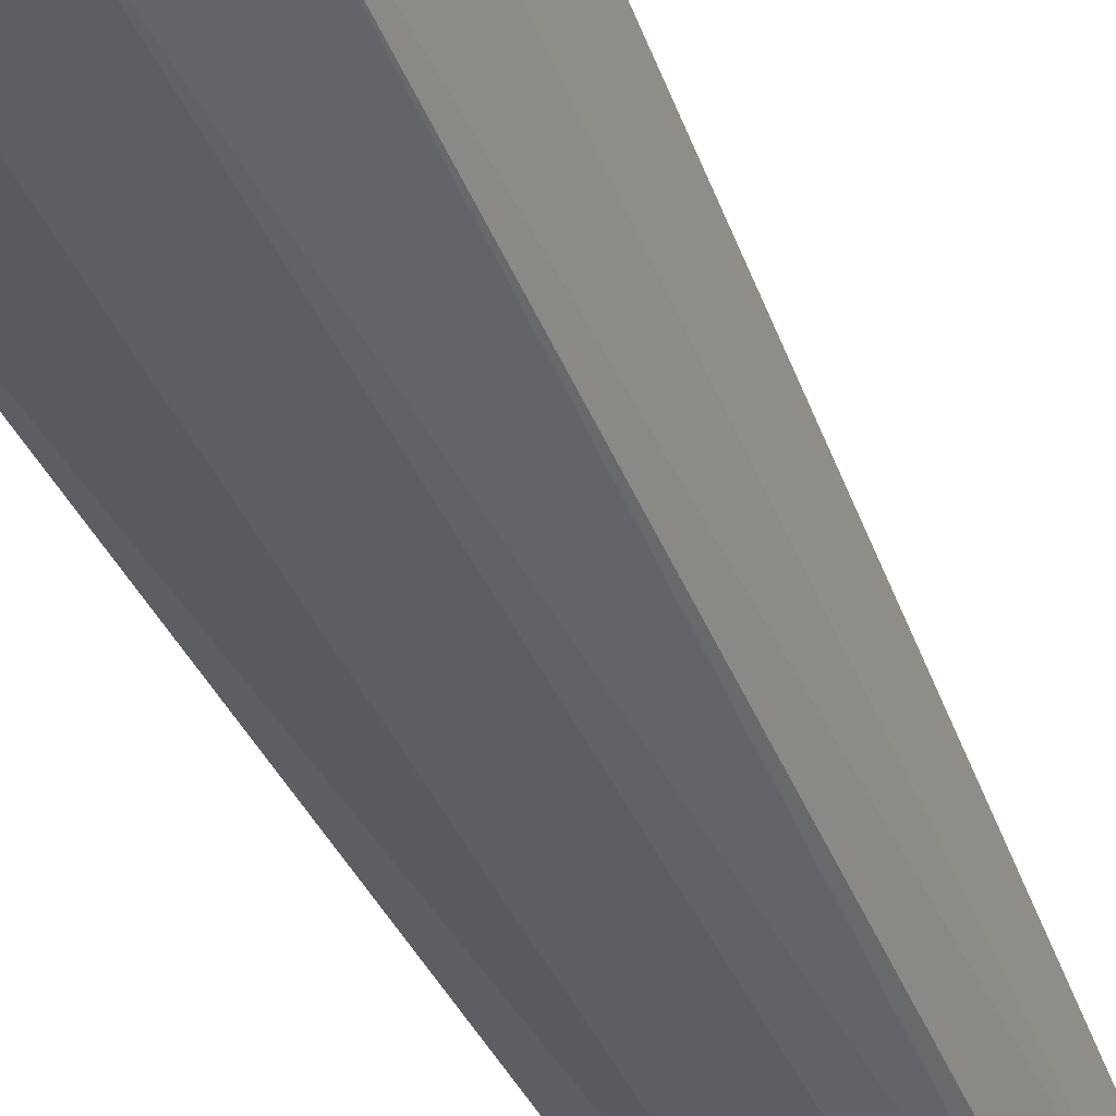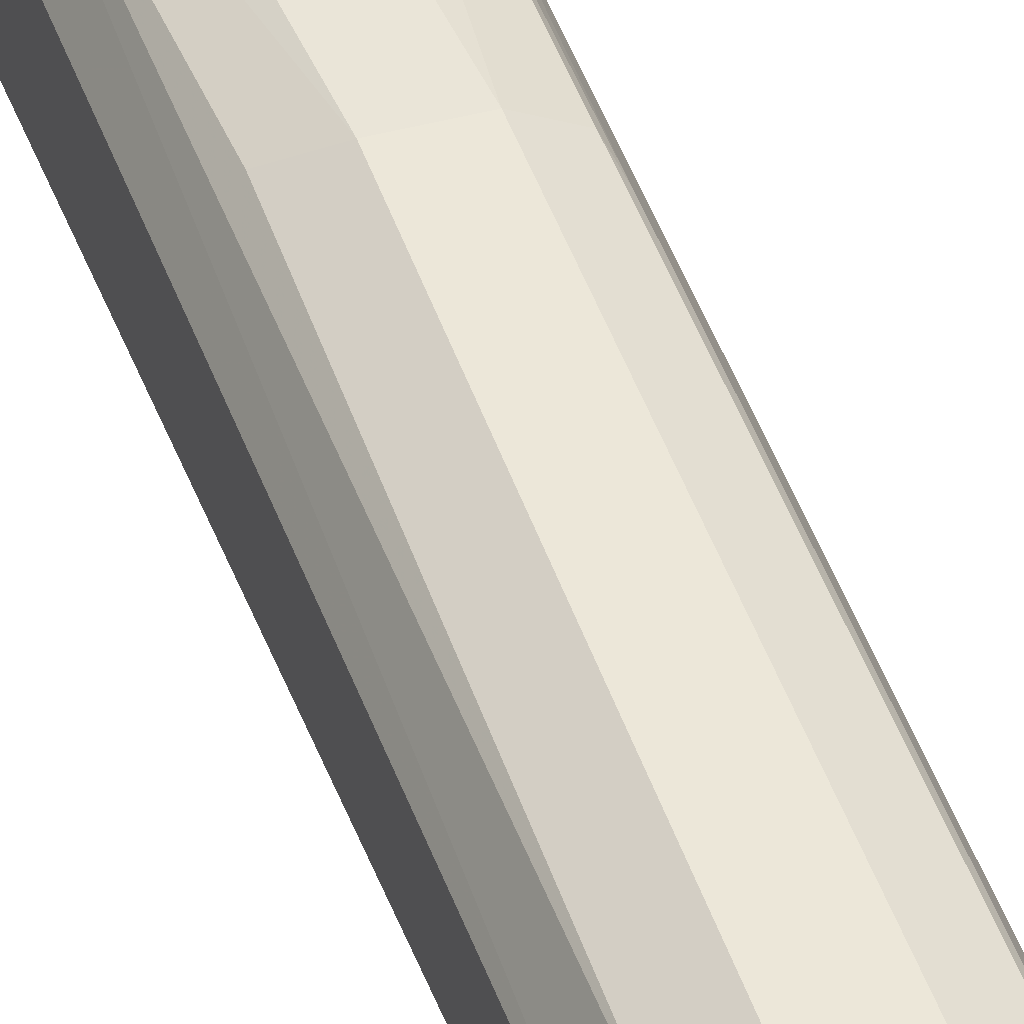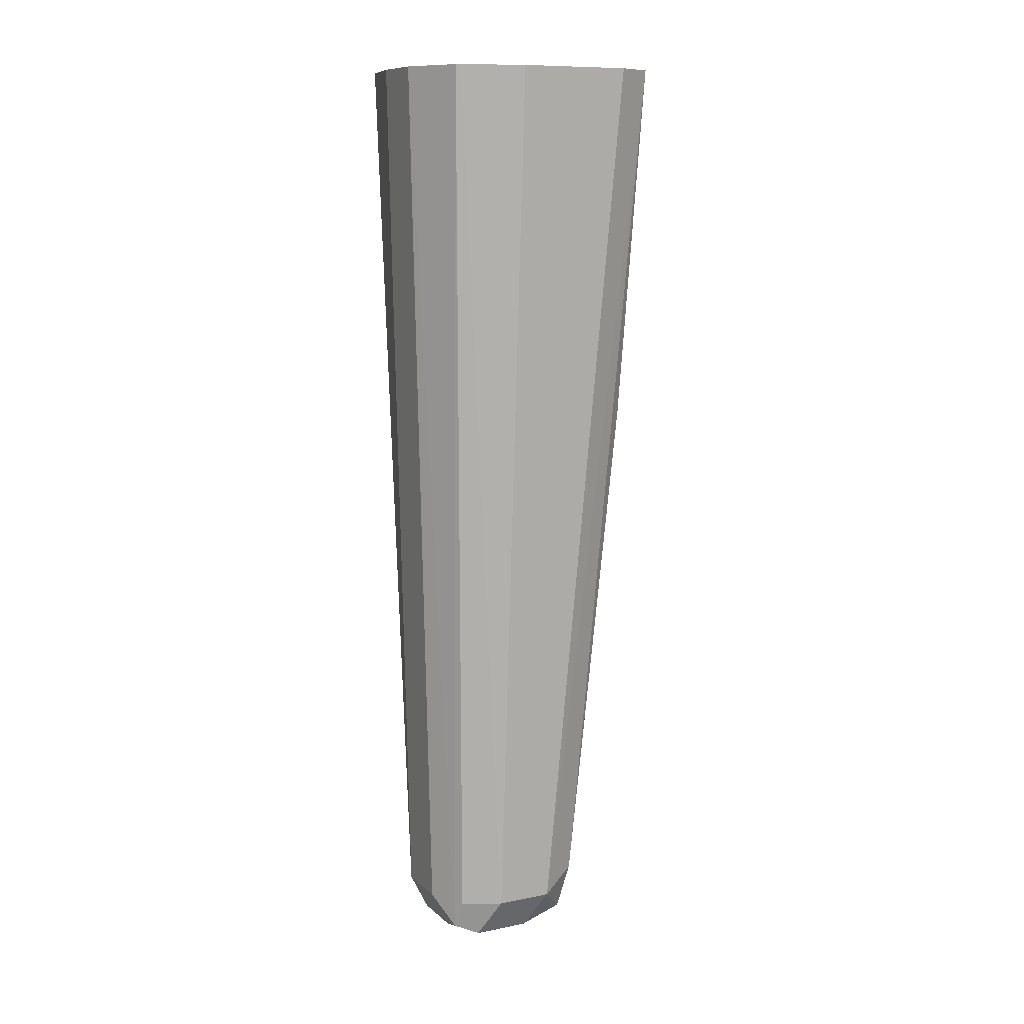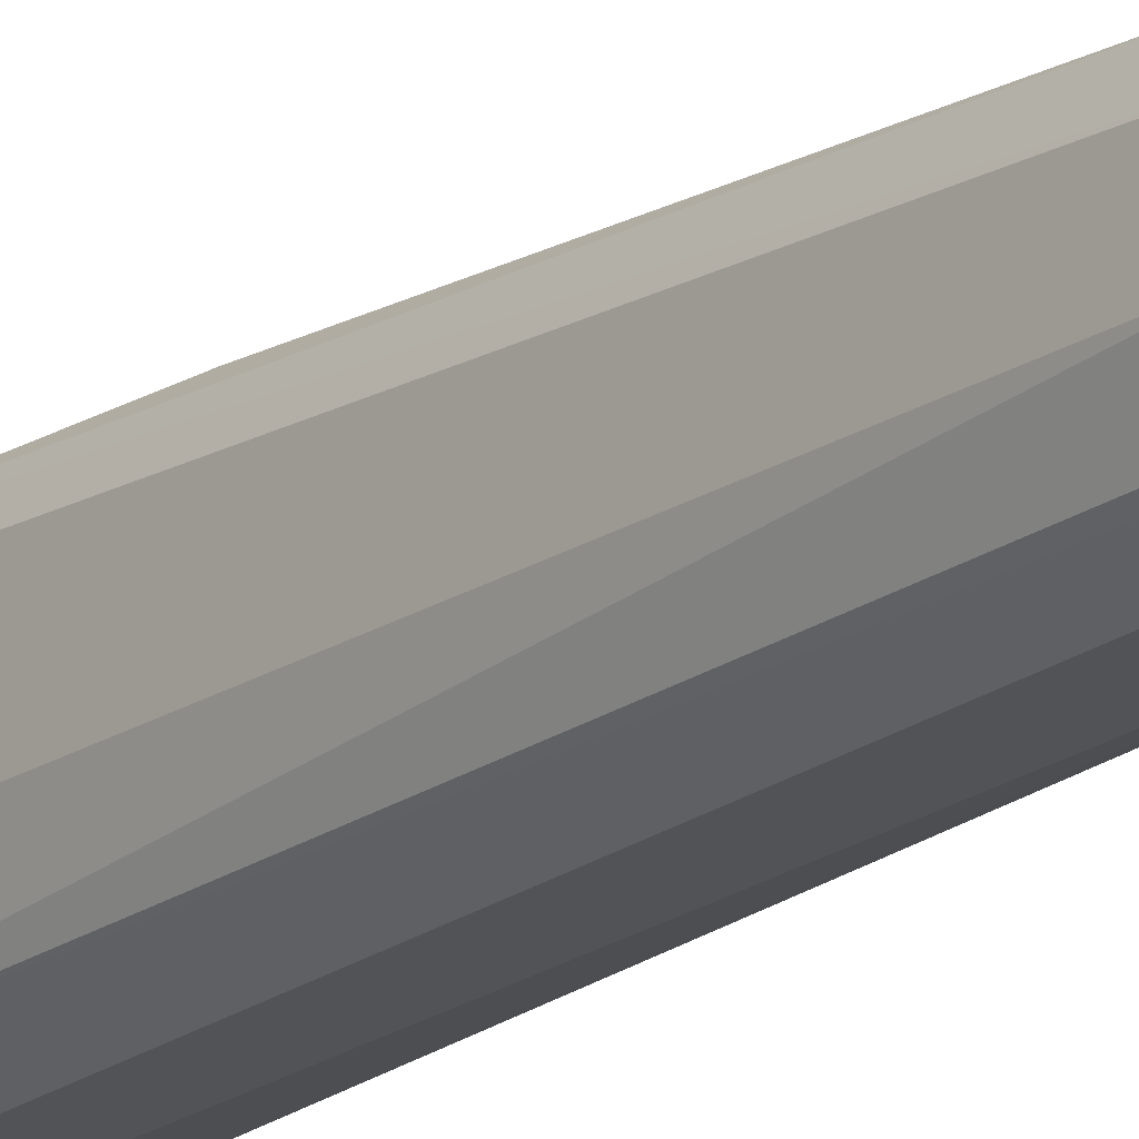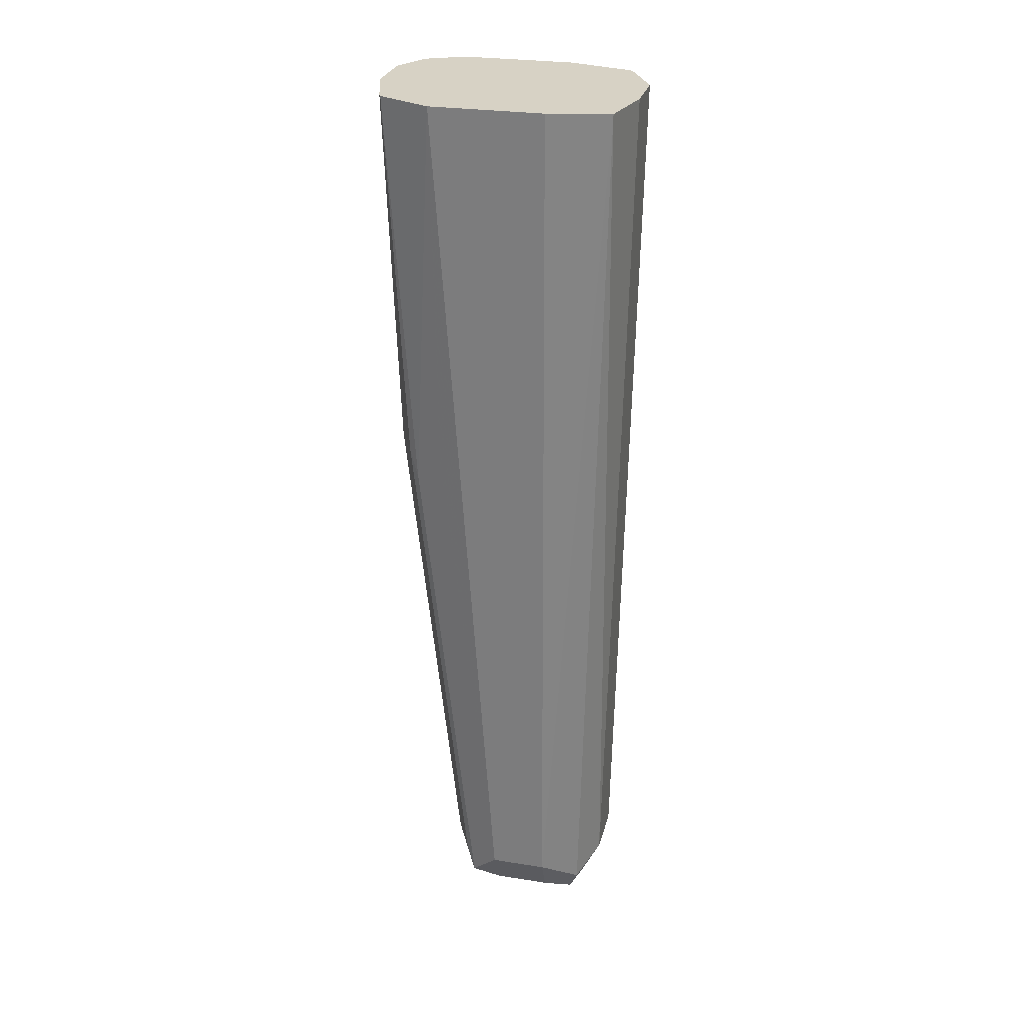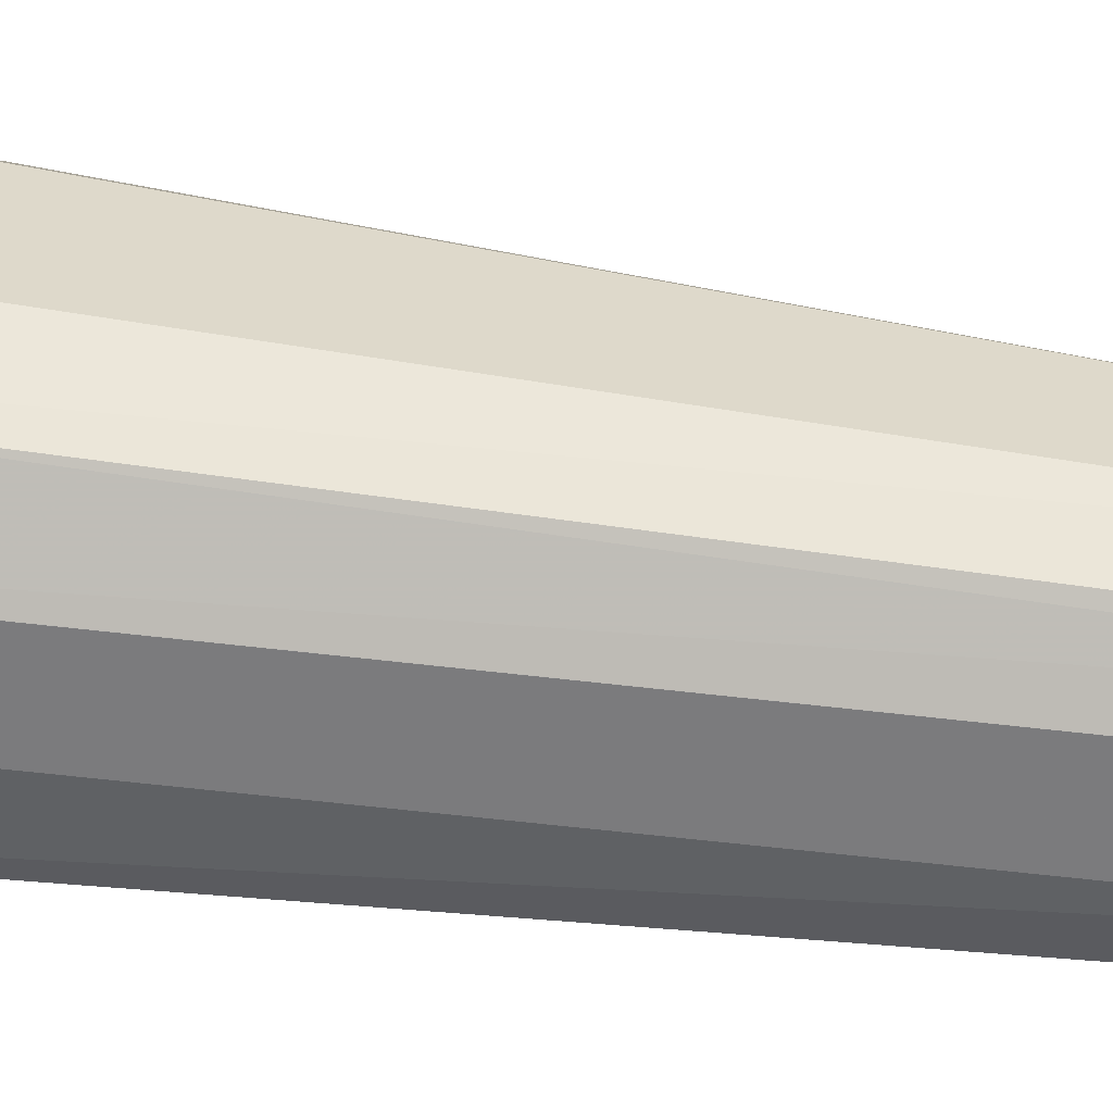
<metadata>
{"format":"obj","ext":"obj","renderer":"f3d","projection":"perspective","resolution":1024,"background":"white","views":[{"elev":-39.8,"azim":-159.1,"up":"+Z"},{"elev":41.7,"azim":-18.9,"up":"+Z"},{"elev":10.5,"azim":-117.1,"up":"+Y"},{"elev":-21.2,"azim":-38.5,"up":"+Z"},{"elev":27.2,"azim":103.8,"up":"+Y"},{"elev":-58.6,"azim":-97.8,"up":"+Z"}]}
</metadata>
<code>
v -0.2816 -0.2203 0.2816
v -0.2662 -0.2203 0.2816
v -0.2918 -0.2203 0.2764
v -0.2765 -0.3226 0.2765
v -0.2493 -0.2203 0.2765
v -0.2612 -0.3226 0.2765
v -0.2867 -0.3175 0.2714
v -0.2969 -0.2203 0.2662
v -0.2919 -0.4608 0.2458
v -0.2867 -0.4557 0.256
v -0.2765 -0.4608 0.2611
v -0.2481 -0.2203 0.2759
v -0.2509 -0.3226 0.2714
v -0.2612 -0.4608 0.2611
v -0.2969 -0.2203 0.2355
v -0.2919 -0.4608 0.2304
v -0.2867 -0.4711 0.2407
v -0.2842 -0.4685 0.2535
v -0.2714 -0.4711 0.256
v -0.2407 -0.2203 0.2611
v -0.2496 -0.3303 0.2688
v -0.2509 -0.4608 0.256
v -0.2496 -0.4685 0.2535
v -0.256 -0.4711 0.256
v -0.2919 -0.2203 0.2186
v -0.2867 -0.4608 0.2202
v -0.2842 -0.4685 0.2189
v -0.2867 -0.4711 0.2253
v -0.2913 -0.2203 0.2174
v -0.2765 -0.4762 0.2458
v -0.2458 -0.3226 0.2611
v -0.2458 -0.4608 0.2458
v -0.2407 -0.2203 0.2304
v -0.2612 -0.4762 0.2458
v -0.2509 -0.4711 0.2458
v -0.2509 -0.4711 0.2304
v -0.2458 -0.4608 0.2304
v -0.2765 -0.4711 0.2202
v -0.2765 -0.4762 0.2304
v -0.2766 -0.2203 0.2101
v -0.2765 -0.4608 0.2151
v -0.2444 -0.2203 0.2137
v -0.2612 -0.4762 0.2304
v -0.2535 -0.4724 0.2228
v -0.2509 -0.466 0.2202
v -0.2612 -0.4711 0.2202
v -0.2765 -0.2203 0.21
v -0.2612 -0.4608 0.2151
v -0.2612 -0.2203 0.21
f 21 23 32
f 26 29 27
f 23 37 32
f 23 36 37
f 23 35 36
f 23 34 35
f 23 24 34
f 21 32 31
f 27 38 39
f 16 29 26
f 20 37 33
f 20 32 37
f 20 31 32
f 19 34 24
f 19 30 34
f 18 30 19
f 17 30 18
f 17 39 30
f 17 28 39
f 27 39 28
f 20 21 31
f 27 29 40
f 38 41 48
f 27 41 38
f 16 25 29
f 45 46 48
f 44 46 45
f 43 46 44
f 42 48 49
f 41 49 48
f 41 47 49
f 40 47 41
f 38 43 39
f 27 40 41
f 38 46 43
f 37 45 42
f 36 45 37
f 36 44 45
f 36 43 44
f 34 36 35
f 34 43 36
f 33 37 42
f 30 43 34
f 30 39 43
f 38 48 46
f 16 27 28
f 42 45 48
f 15 25 16
f 3 9 10
f 3 8 9
f 3 7 4
f 2 6 5
f 1 6 2
f 1 4 6
f 1 3 4
f 1 8 3
f 1 25 15
f 3 10 7
f 1 29 25
f 1 47 40
f 1 49 47
f 1 42 49
f 1 33 42
f 1 20 33
f 1 12 20
f 1 5 12
f 1 2 5
f 16 26 27
f 1 40 29
f 4 7 10
f 1 15 8
f 4 11 14
f 14 23 22
f 4 10 11
f 13 23 21
f 13 22 23
f 12 21 20
f 12 13 21
f 11 24 14
f 11 19 24
f 11 18 19
f 10 18 11
f 9 18 10
f 14 24 23
f 9 28 17
f 9 16 28
f 8 16 9
f 8 15 16
f 6 22 13
f 6 14 22
f 5 13 12
f 5 6 13
f 9 17 18
f 4 14 6

</code>
